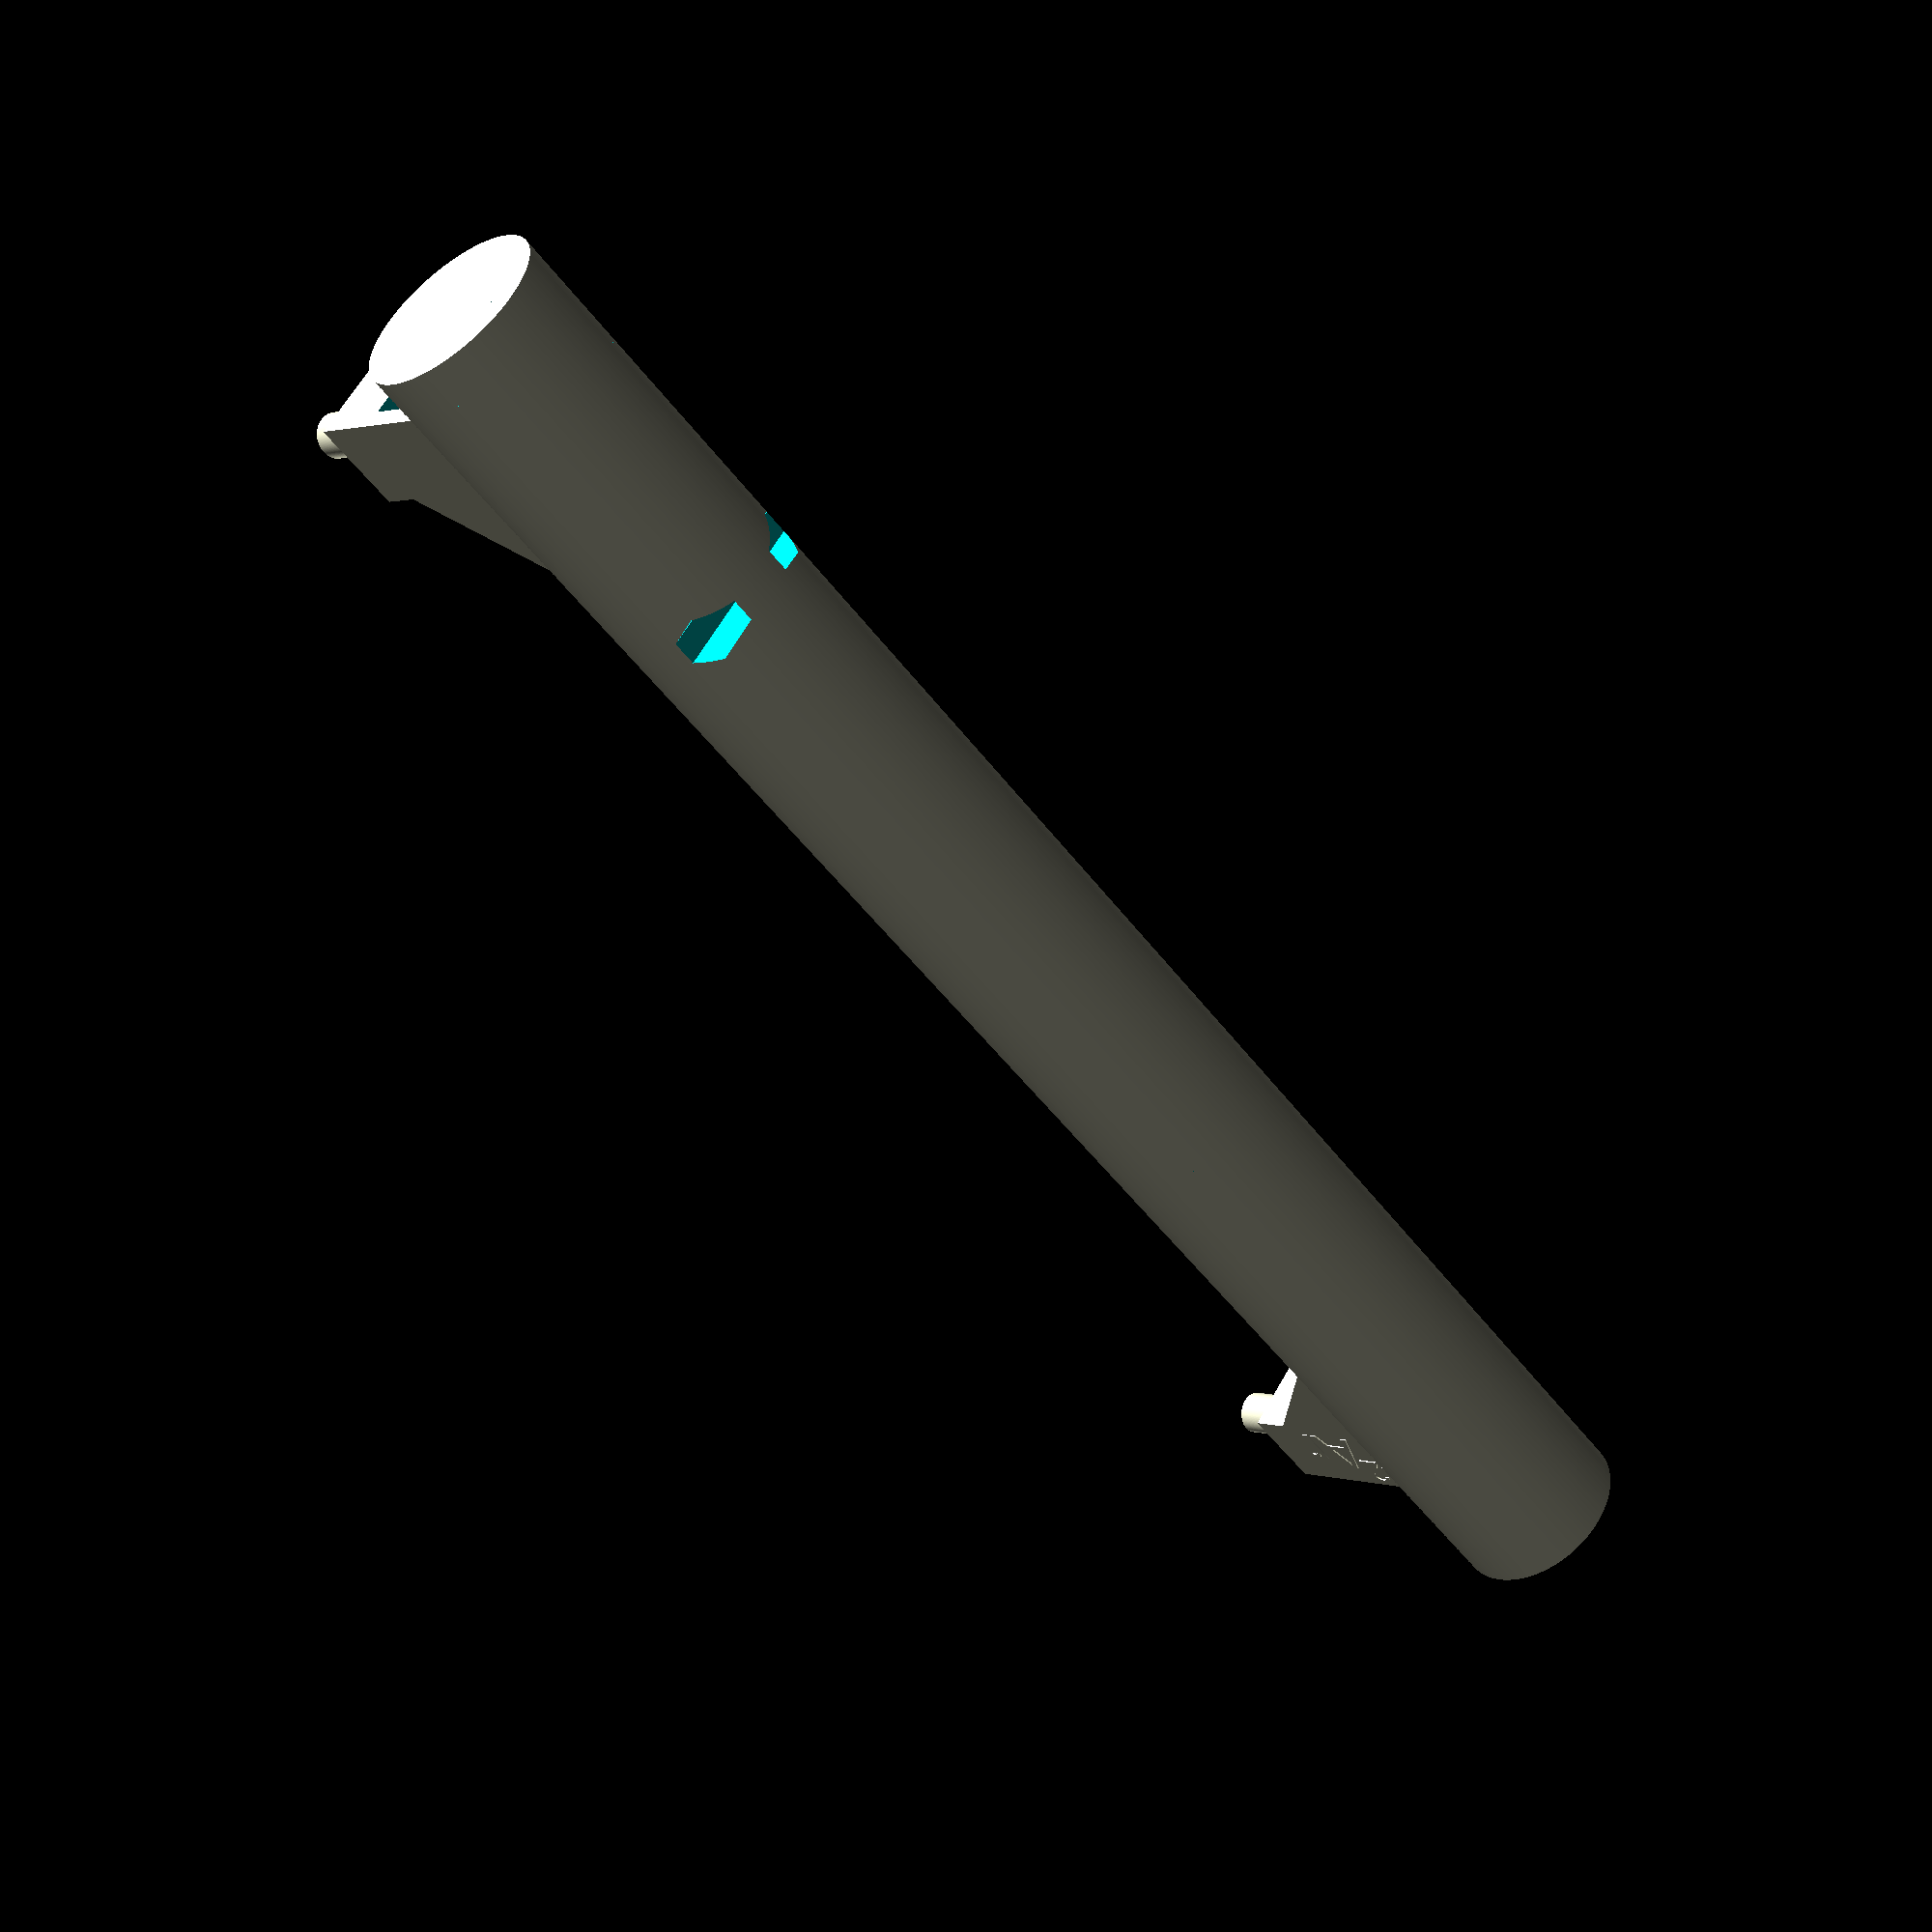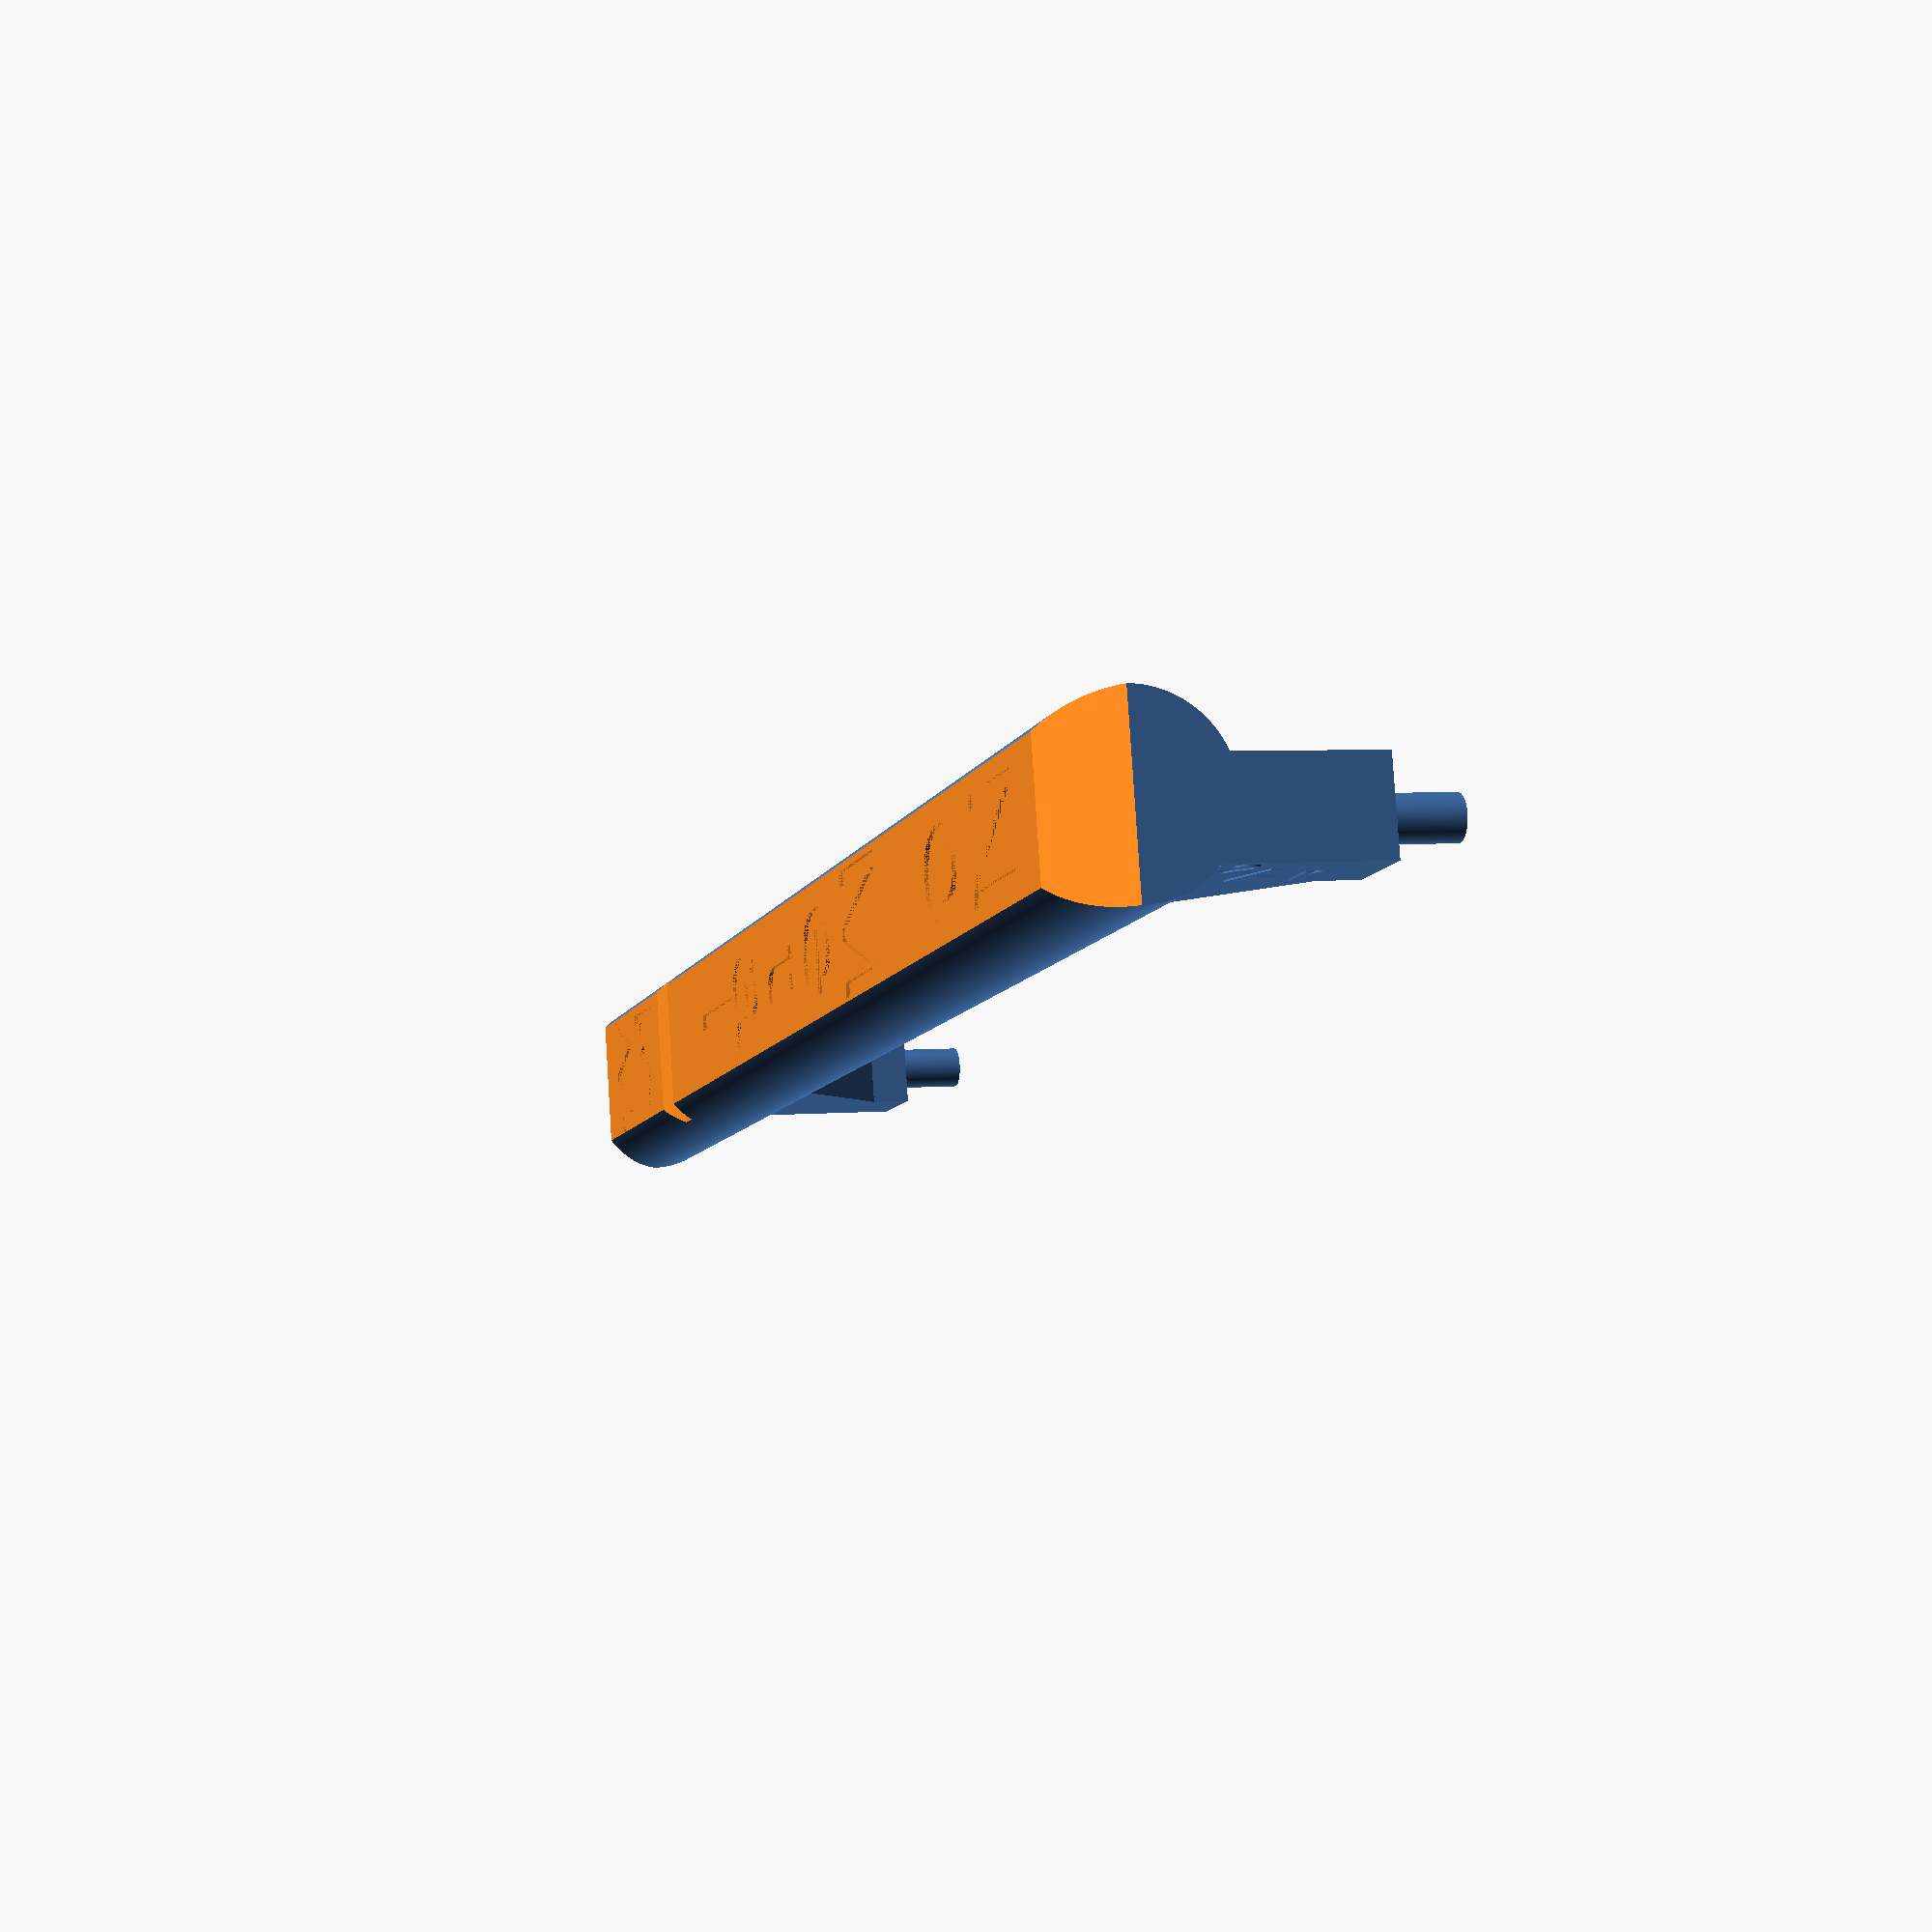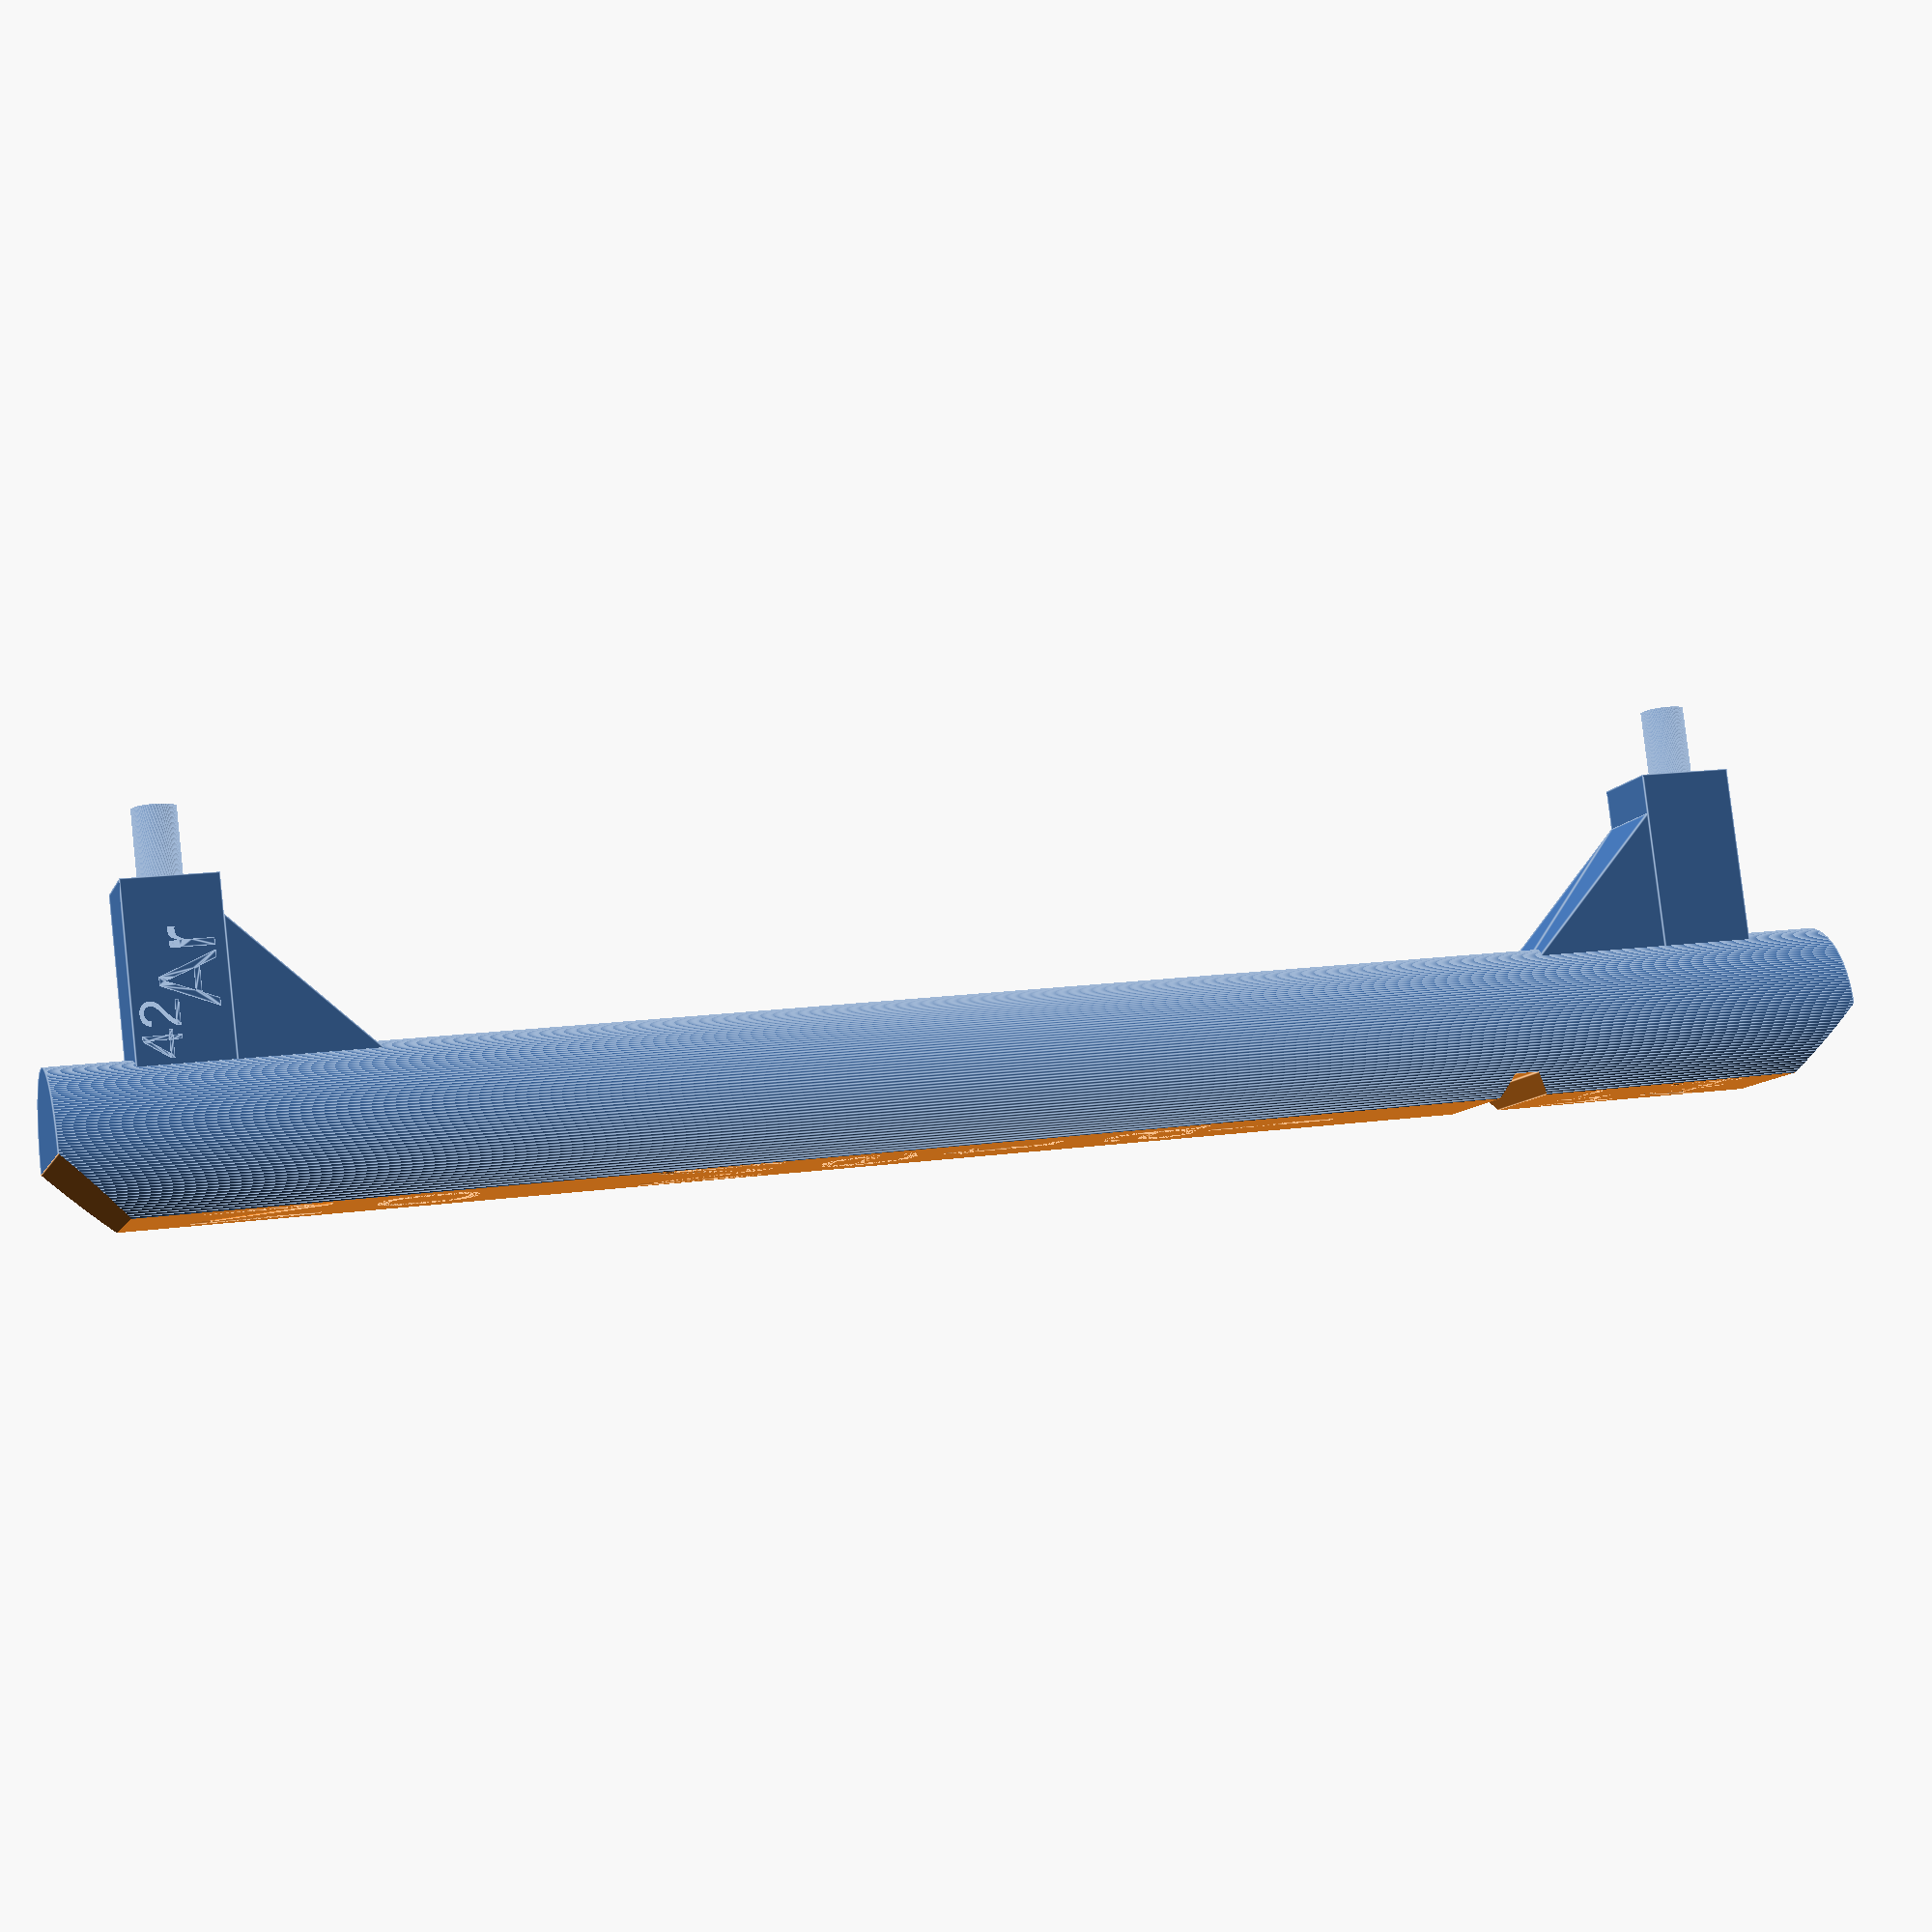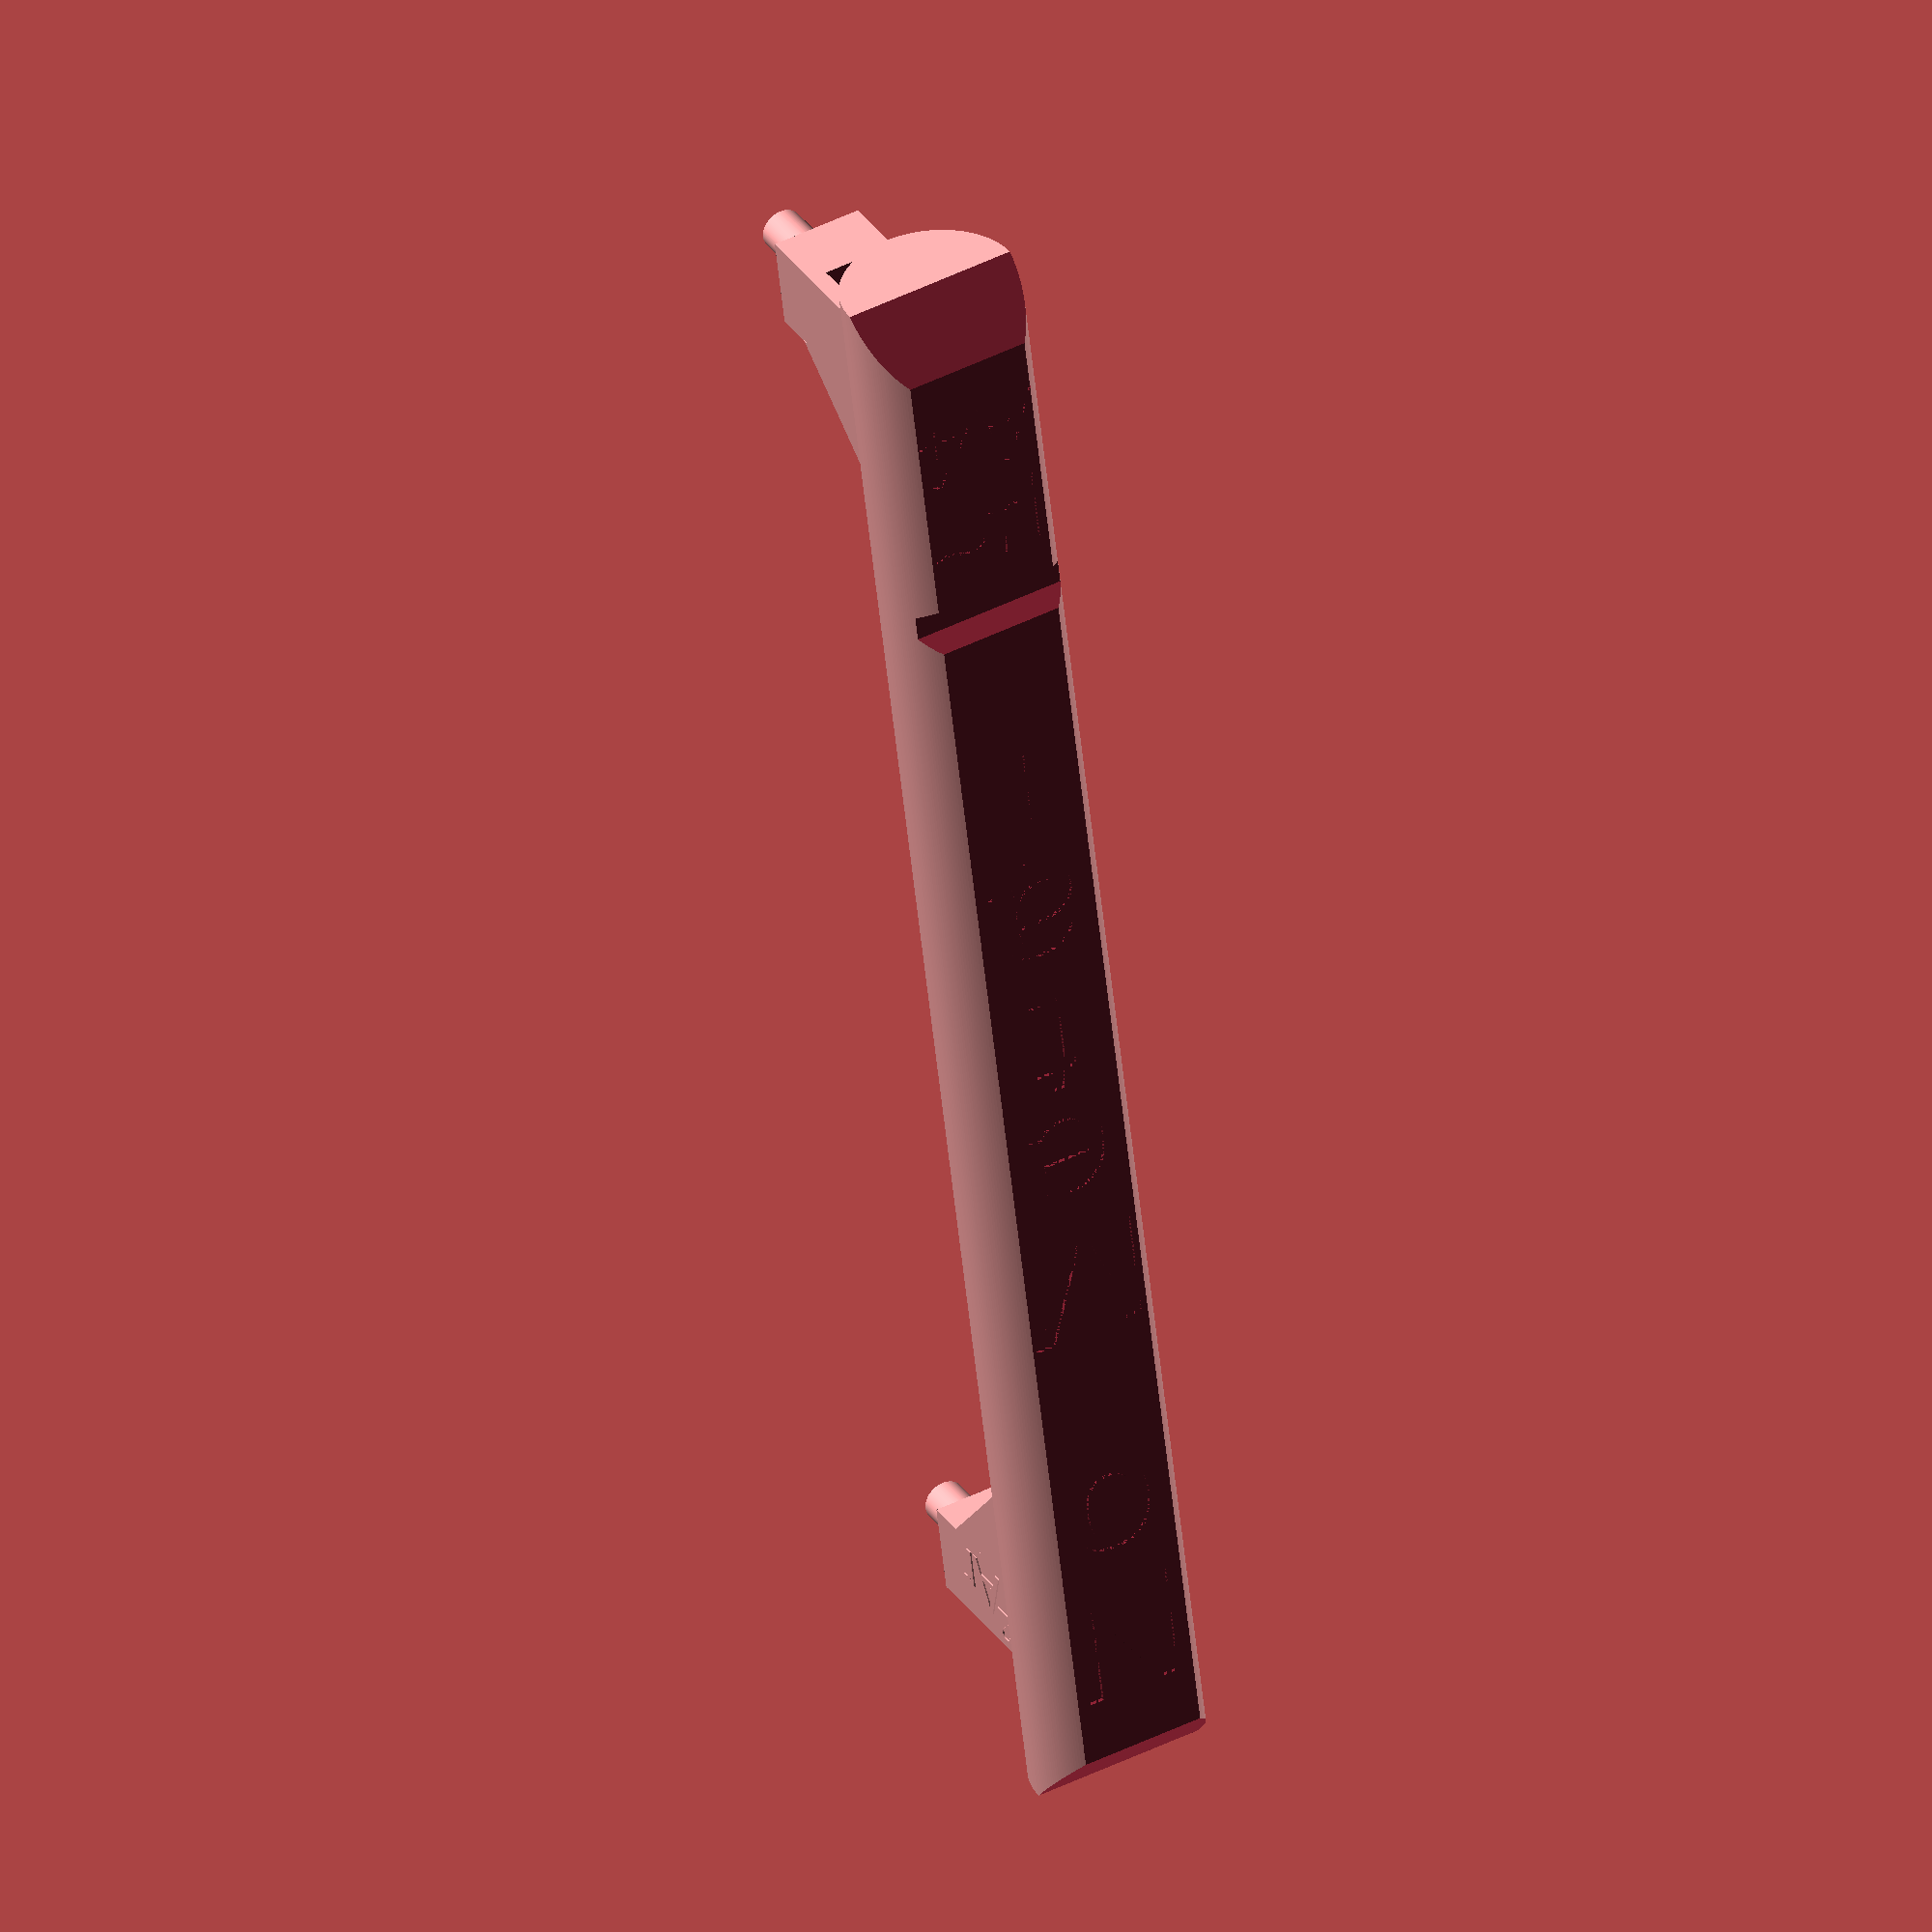
<openscad>
handle_d = 25;
handle_h = 250;
handle_cut = handle_d*0.15;

hole_dist = 215;
hole_d = 4 + 0.1;
plastic_hole_d = 6;
plastic_hole_l = 10;
attach_up = 3;
attach_left = 3;
attach_down = 4;
attach_right = 4;
attach_chamfer_size = 30;
attach_l = 23 + handle_d/2;
nut_start_pos = 10;
nut_h = 5;
nut_w = 7;
nut_max_r = 4.5;

text_depth = 0.55;
text_1 = "No Metal";
text_1_pos = handle_h - 35;
text_1_spacing = 20;
text_1_size = 17.8;
text_2 = "A4";
text_2_pos = 16;
text_2_size = 11;
text_3 = "µ~";
text_3_pos = 33;
text_3_size = 11;
line_size = 7;
line_pos = 50;

brand_size = 8;
brand_pos_x = 18;
brand_pos_z = -1.5;

inf = 1000;
$fn = 200;
sacrificial_layer_height = 0.2;

module brand(){
	translate([0, -brand_size/2, 0]) linear_extrude(0.2) text("Ar", size=brand_size, halign="left");
	translate([brand_size/5, brand_size*2/3 - brand_size/2, 0]) linear_extrude(0.2) text("42", size=brand_size*2/3, halign="right");
}

module attach(dir){
	difference(){
		union(){
			translate([0, -attach_left - plastic_hole_d/2, -attach_down - plastic_hole_d/2]) cube([attach_l, attach_left + plastic_hole_d + attach_right, attach_down + plastic_hole_d + attach_up]);
			rotate([0, 90, 0]) cylinder(d=plastic_hole_d, h=attach_l + plastic_hole_l);
			translate([0, -attach_left - plastic_hole_d/2, -attach_down - plastic_hole_d/2]) rotate([-90, 0, 0]) linear_extrude(attach_left + plastic_hole_d + attach_right) polygon([
				[0, 0],
				[attach_chamfer_size, 0],
				[0, attach_chamfer_size]]);
		}
		union(){
			rotate([0, 90, 0]) cylinder(d=hole_d, h=inf);
			if(dir){
				translate([-nut_h + attach_l - nut_start_pos, -nut_w/2, -inf + nut_max_r]) cube([nut_h, nut_w, inf]);
			}else{				
				translate([-nut_h + attach_l - nut_start_pos, -nut_w/2, -nut_max_r]) cube([nut_h, nut_w, inf]);
			}
		}
	}
	s = plastic_hole_d*1.001;
	translate([attach_l - nut_start_pos, -s/2, -s/2]) cube([sacrificial_layer_height, s, s]);
}

module handle(){
	difference(){
		difference(){
			cylinder(d=handle_d, h=handle_h);
			translate([-inf/2 - handle_d/2 + handle_cut, 0, 0]) cube([inf, inf, inf], center=true);
		}
		union(){
			translate([0, -inf/2, 0]) rotate([0, -90 - 45, 0]) cube([inf, inf, inf]);
			translate([0, -inf/2, handle_h]) rotate([0, -90 - 45, 0]) cube([inf, inf, inf]);
			for(i = [0:len(text_1)]){
				translate([handle_cut - handle_d/2, 0, text_1_pos - text_1_spacing*i]) mirror([0, 1, 0]) rotate([90, 0, 90]) linear_extrude(text_depth) text(text_1[i], size=text_1_size, halign="center");
			}
			translate([handle_cut - handle_d/2, 0, text_2_pos]) mirror([0, 1, 0]) rotate([90, 0, 90]) linear_extrude(text_depth) text(text_2, size=text_2_size, halign="center");
			translate([-handle_d/2 + handle_cut, 0, line_pos]) rotate([90, 0, 0]) rotate([0, 0, 360/12]) cylinder(d=line_size, h=inf, $fn=6, center=true);
			translate([handle_cut - handle_d/2, 0, text_3_pos]) mirror([0, 1, 0]) rotate([90, 0, 90]) linear_extrude(text_depth) text(text_3, size=text_2_size, halign="center");
		}
	}
	
}

translate([0, 0, -handle_h/2]) handle();
translate([0, 0, hole_dist/2]){
	attach(true);
	translate([brand_pos_x, -plastic_hole_d/2 - attach_left, brand_pos_z]) rotate([90, 0, 0]) brand();
}
mirror([0, 0, -1]) translate([0, 0, hole_dist/2]) attach(false);

</openscad>
<views>
elev=231.4 azim=142.7 roll=324.3 proj=p view=solid
elev=189.3 azim=176.2 roll=196.0 proj=p view=wireframe
elev=345.4 azim=247.3 roll=73.0 proj=p view=edges
elev=54.0 azim=298.9 roll=185.9 proj=o view=wireframe
</views>
